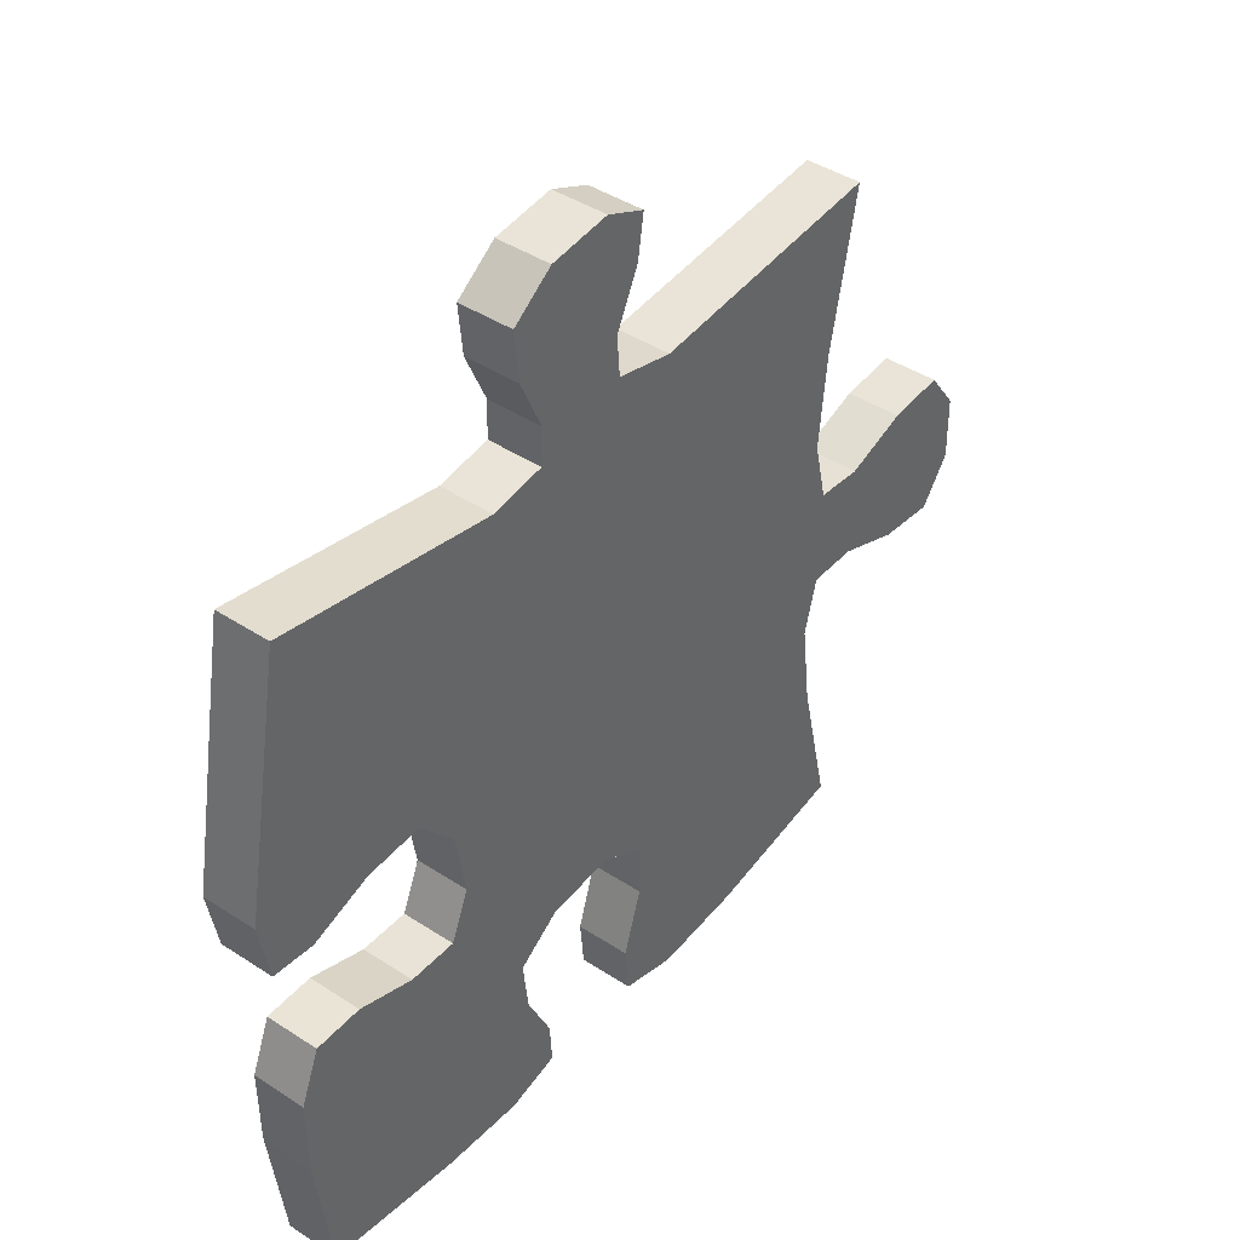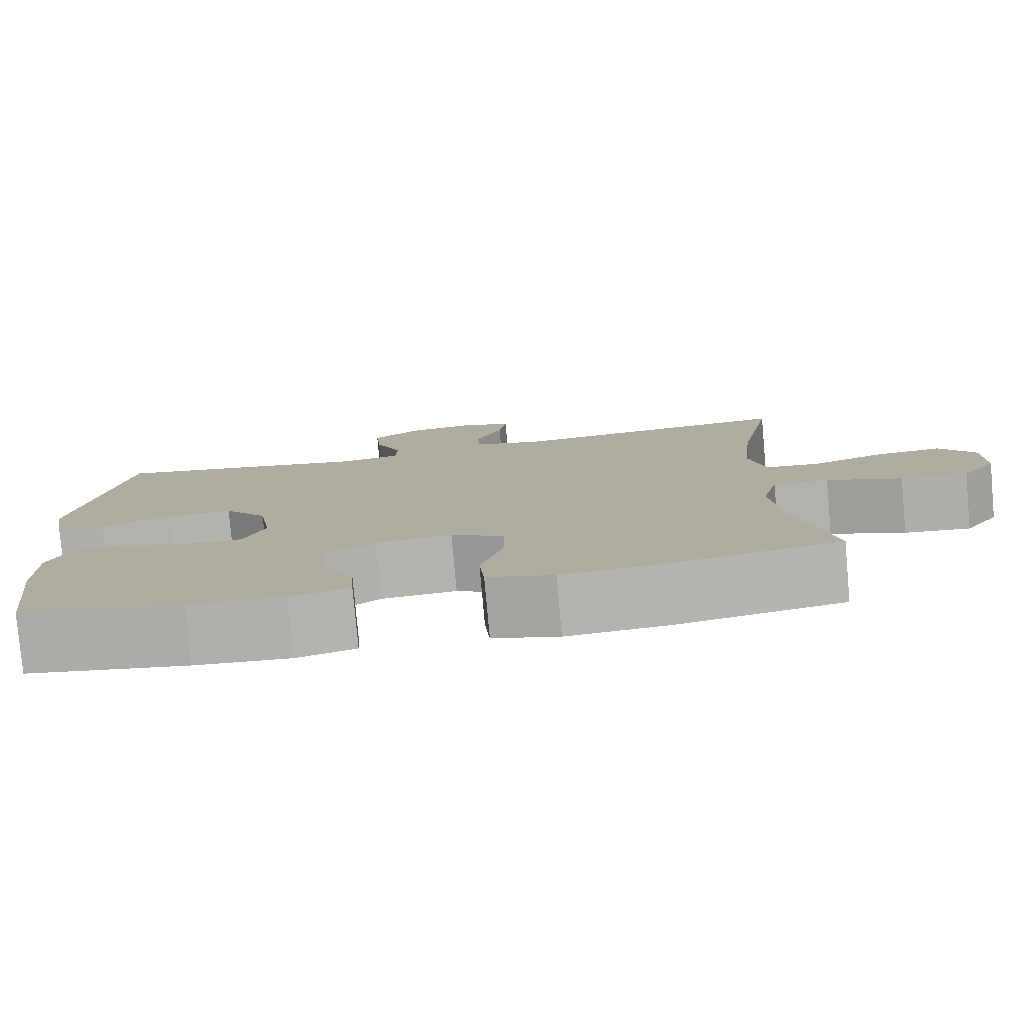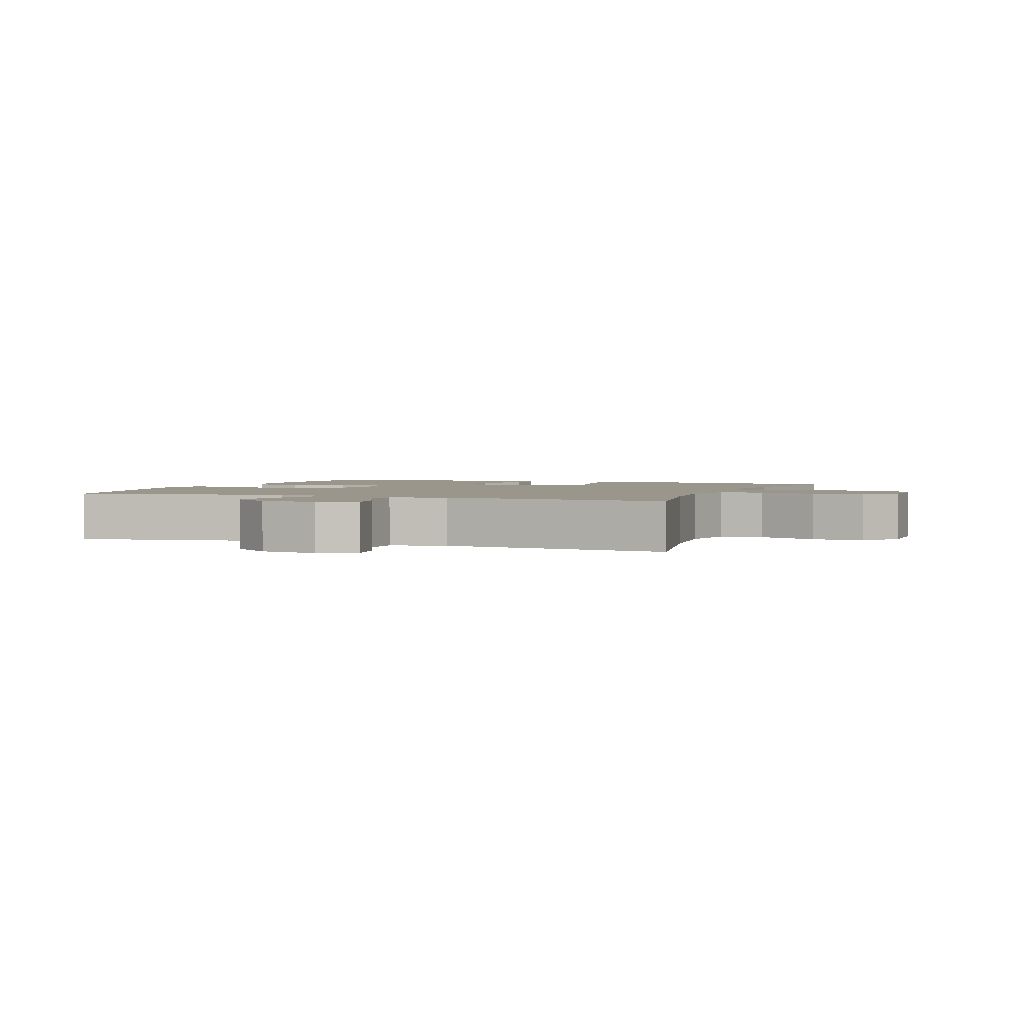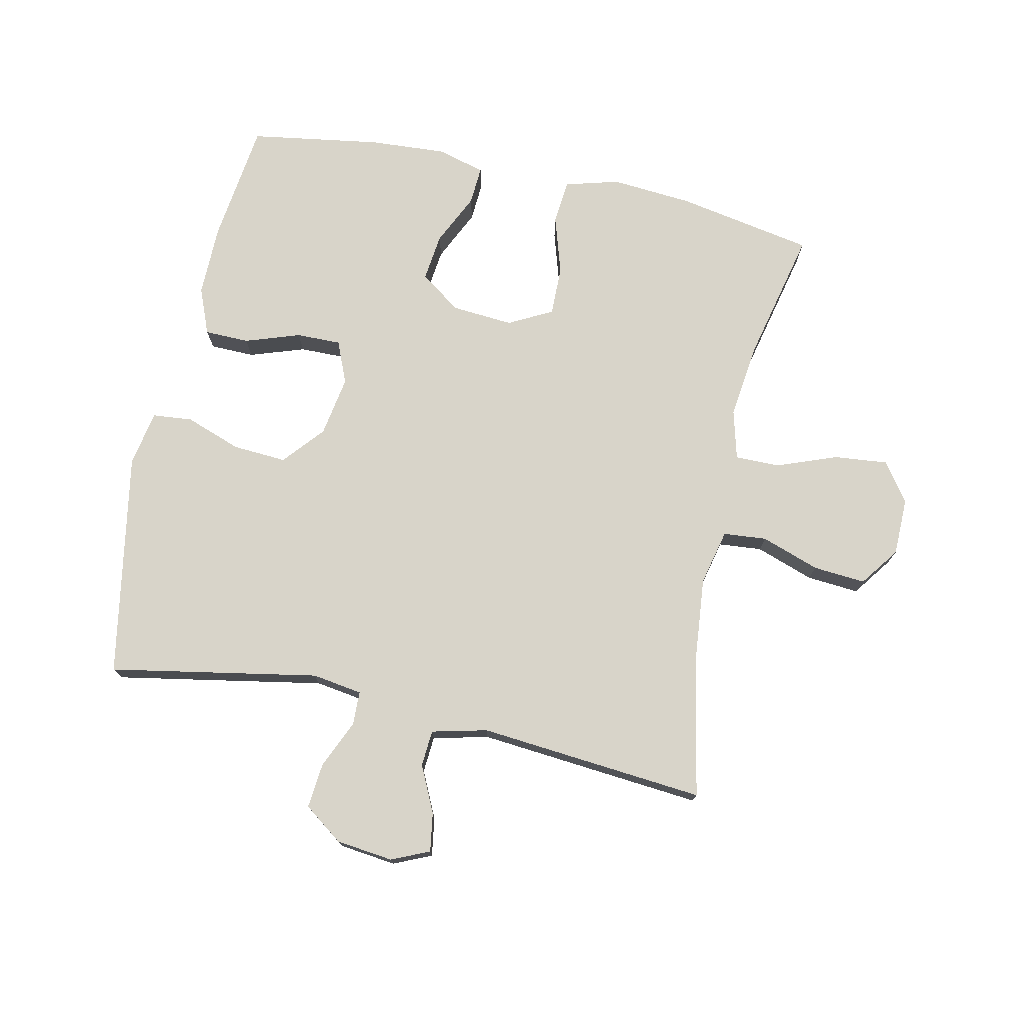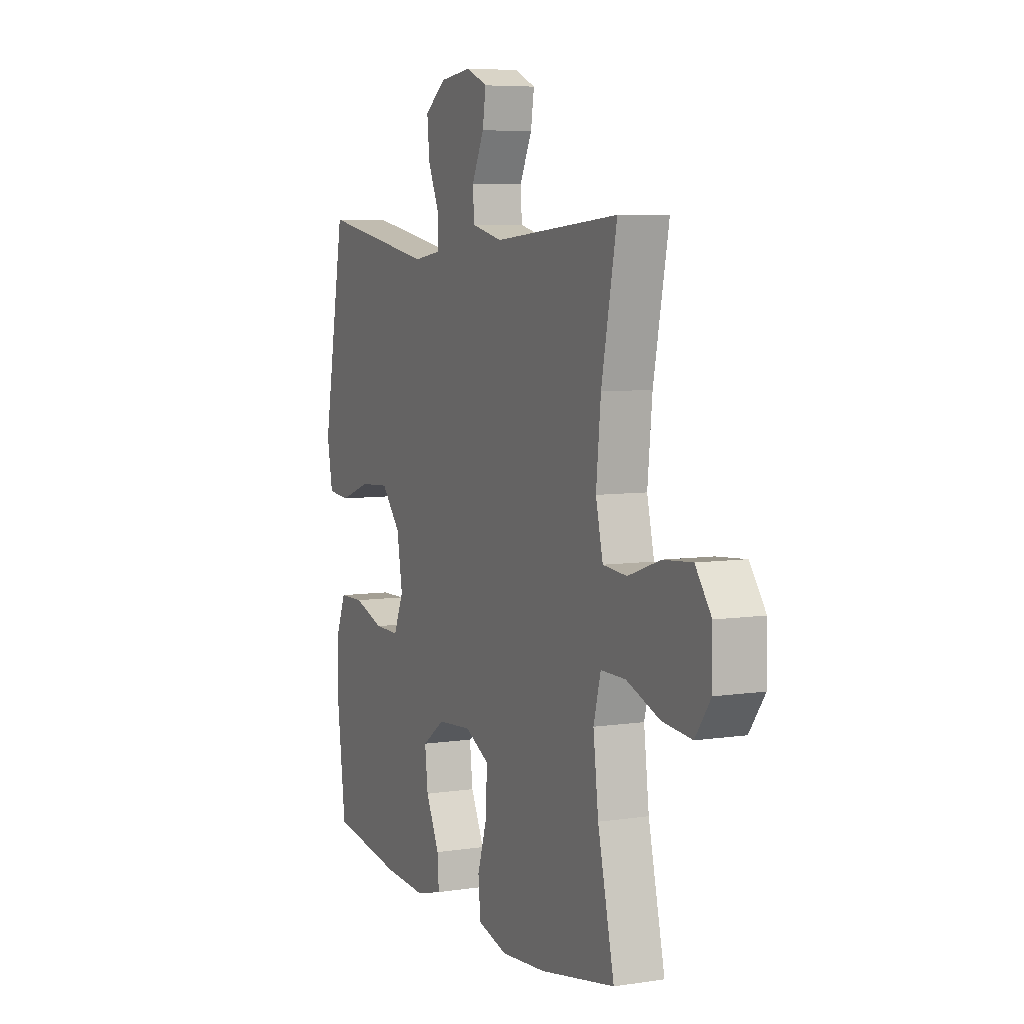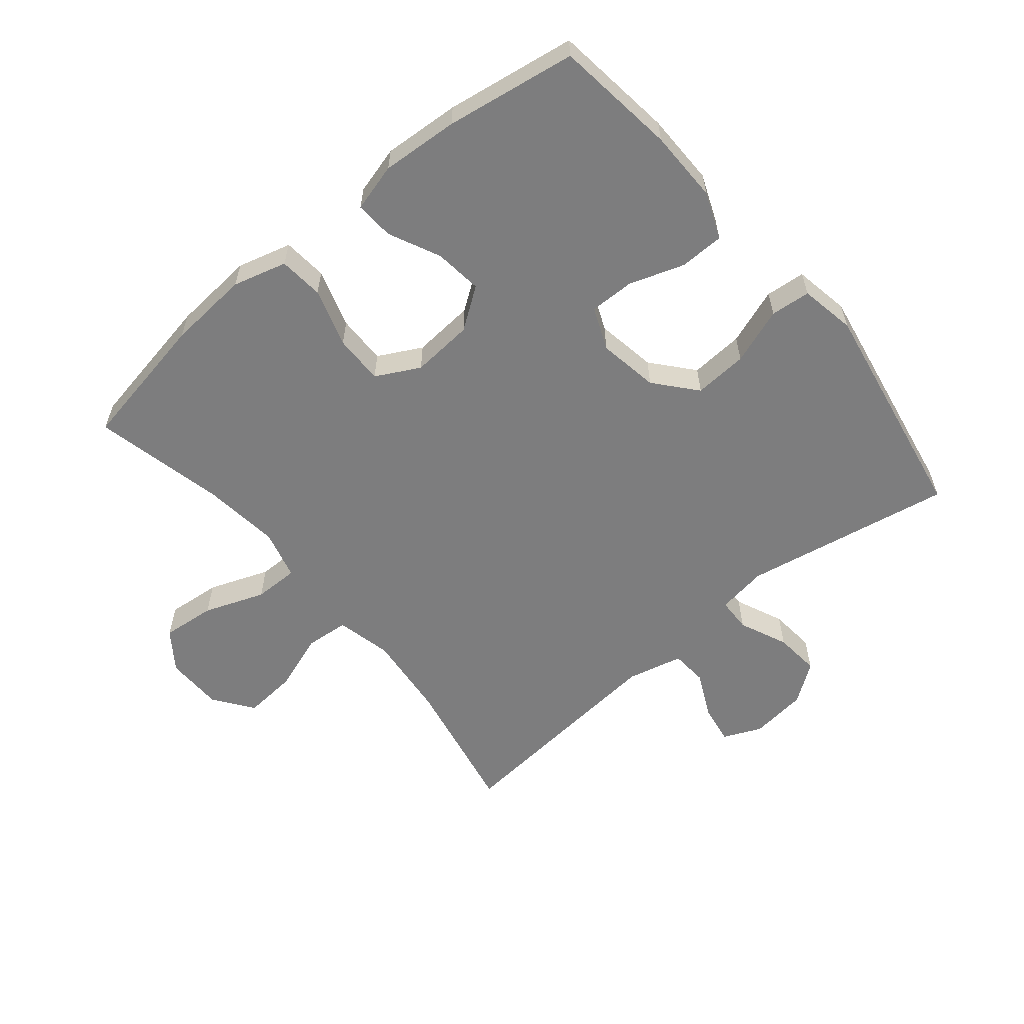
<metadata>
{"format":"obj","ext":"obj","renderer":"f3d","projection":"perspective","resolution":1024,"background":"white","views":[{"elev":42.3,"azim":-51.9,"up":"+Z"},{"elev":-79.4,"azim":5.1,"up":"+Z"},{"elev":2.3,"azim":20.9,"up":"+Y"},{"elev":75.2,"azim":12.2,"up":"+Y"},{"elev":6.4,"azim":65.6,"up":"+Z"},{"elev":-59.1,"azim":-140.3,"up":"+Y"}]}
</metadata>
<code>
o path8532
v -0.588 0.0375 0.1229
v -0.5718 0.0375 0.03398
v -0.5081 0.0375 0.0278
v -0.4182 0.0375 0.0598
v -0.3324 0.0375 0.06516
v -0.2767 0.0375 -8.8e-05
v -0.2605 0.0375 -0.09666
v -0.2888 0.0375 -0.1644
v -0.3605 0.0375 -0.1633
v -0.4485 0.0375 -0.1333
v -0.5197 0.0375 -0.1345
v -0.5495 0.0375 -0.2086
v -0.5484 0.0375 -0.3241
v -0.5241 0.0375 -0.5183
v -0.3152 0.0375 -0.5512
v -0.1919 0.0375 -0.5593
v -0.1149 0.0375 -0.5385
v -0.1188 0.0375 -0.477
v -0.1579 0.0375 -0.3943
v -0.1669 0.0375 -0.3179
v -0.1015 0.0375 -0.2715
v -0.002781 0.0375 -0.264
v 0.06673 0.0375 -0.3007
v 0.06567 0.0375 -0.38
v 0.03663 0.0375 -0.4732
v 0.04324 0.0375 -0.5446
v 0.1294 0.0375 -0.5684
v 0.2601 0.0375 -0.5581
v 0.4779 0.0375 -0.5183
v 0.4302 0.0375 -0.309
v 0.4152 0.0375 -0.1847
v 0.436 0.0375 -0.1057
v 0.5076 0.0375 -0.1063
v 0.6042 0.0375 -0.1426
v 0.6898 0.0375 -0.1512
v 0.7344 0.0375 -0.08927
v 0.7332 0.0375 0.003304
v 0.6872 0.0375 0.0661
v 0.6033 0.0375 0.05951
v 0.5097 0.0375 0.02713
v 0.4405 0.0375 0.03335
v 0.4199 0.0375 0.1224
v 0.4334 0.0375 0.2578
v 0.4779 0.0375 0.4834
v 0.1138 0.0375 0.4511
v 0.02492 0.0375 0.4726
v 0.02067 0.0375 0.5309
v 0.05607 0.0375 0.6051
v 0.06572 0.0375 0.6672
v 0.005138 0.0375 0.6941
v -0.08636 0.0375 0.6834
v -0.1485 0.0375 0.6381
v -0.1415 0.0375 0.5653
v -0.1075 0.0375 0.4881
v -0.1091 0.0375 0.4339
v -0.1894 0.0375 0.4218
v -0.5241 0.0375 0.4834
v -0.588 -0.0375 0.1229
v -0.5718 -0.0375 0.03398
v -0.5081 -0.0375 0.0278
v -0.4182 -0.0375 0.0598
v -0.3324 -0.0375 0.06516
v -0.2767 -0.0375 -8.8e-05
v -0.2605 -0.0375 -0.09666
v -0.2888 -0.0375 -0.1644
v -0.3605 -0.0375 -0.1633
v -0.4485 -0.0375 -0.1333
v -0.5197 -0.0375 -0.1345
v -0.5495 -0.0375 -0.2086
v -0.5484 -0.0375 -0.3241
v -0.5241 -0.0375 -0.5183
v -0.3152 -0.0375 -0.5512
v -0.1919 -0.0375 -0.5593
v -0.1149 -0.0375 -0.5385
v -0.1188 -0.0375 -0.477
v -0.1579 -0.0375 -0.3943
v -0.1669 -0.0375 -0.3179
v -0.1015 -0.0375 -0.2715
v -0.002781 -0.0375 -0.264
v 0.06673 -0.0375 -0.3007
v 0.06567 -0.0375 -0.38
v 0.03663 -0.0375 -0.4732
v 0.04324 -0.0375 -0.5446
v 0.1294 -0.0375 -0.5684
v 0.2601 -0.0375 -0.5581
v 0.4779 -0.0375 -0.5183
v 0.4302 -0.0375 -0.309
v 0.4152 -0.0375 -0.1847
v 0.436 -0.0375 -0.1057
v 0.5076 -0.0375 -0.1063
v 0.6042 -0.0375 -0.1426
v 0.6898 -0.0375 -0.1512
v 0.7344 -0.0375 -0.08927
v 0.7332 -0.0375 0.003304
v 0.6872 -0.0375 0.0661
v 0.6033 -0.0375 0.05951
v 0.5097 -0.0375 0.02713
v 0.4405 -0.0375 0.03335
v 0.4199 -0.0375 0.1224
v 0.4334 -0.0375 0.2578
v 0.4779 -0.0375 0.4834
v 0.1138 -0.0375 0.4511
v 0.02492 -0.0375 0.4726
v 0.02067 -0.0375 0.5309
v 0.05607 -0.0375 0.6051
v 0.06572 -0.0375 0.6672
v 0.005138 -0.0375 0.6941
v -0.08636 -0.0375 0.6834
v -0.1485 -0.0375 0.6381
v -0.1415 -0.0375 0.5653
v -0.1075 -0.0375 0.4881
v -0.1091 -0.0375 0.4339
v -0.1894 -0.0375 0.4218
v -0.5241 -0.0375 0.4834
v 0.04324 0.0375 -0.5446
v 0.04324 0.0375 -0.5446
v 0.1294 0.0375 -0.5684
v 0.2601 0.0375 -0.5581
v -0.3152 0.0375 -0.5512
v -0.1919 0.0375 -0.5593
v -0.1149 0.0375 -0.5385
v -0.1149 0.0375 -0.5385
v 0.03663 0.0375 -0.4732
v -0.1188 0.0375 -0.477
v -0.5241 0.0375 -0.5183
v -0.5241 0.0375 -0.5183
v 0.4779 0.0375 -0.5183
v 0.4779 0.0375 -0.5183
v -0.1579 0.0375 -0.3943
v 0.06567 0.0375 -0.38
v -0.5484 0.0375 -0.3241
v 0.4302 0.0375 -0.309
v -0.1669 0.0375 -0.3179
v -0.1669 0.0375 -0.3179
v 0.06673 0.0375 -0.3007
v 0.06673 0.0375 -0.3007
v -0.5495 0.0375 -0.2086
v -0.1015 0.0375 -0.2715
v 0.4152 0.0375 -0.1847
v -0.002781 0.0375 -0.264
v -0.5197 0.0375 -0.1345
v -0.5197 0.0375 -0.1345
v -0.2888 0.0375 -0.1644
v -0.2888 0.0375 -0.1644
v -0.3605 0.0375 -0.1633
v 0.436 0.0375 -0.1057
v 0.436 0.0375 -0.1057
v -0.2605 0.0375 -0.09666
v -0.4485 0.0375 -0.1333
v 0.6042 0.0375 -0.1426
v 0.6898 0.0375 -0.1512
v 0.7344 0.0375 -0.08927
v 0.5076 0.0375 -0.1063
v -0.2767 0.0375 -8.8e-05
v 0.7332 0.0375 0.003304
v -0.3324 0.0375 0.06516
v 0.6872 0.0375 0.0661
v 0.5097 0.0375 0.02713
v 0.4405 0.0375 0.03335
v 0.4405 0.0375 0.03335
v 0.6033 0.0375 0.05951
v -0.5718 0.0375 0.03398
v -0.5718 0.0375 0.03398
v -0.5081 0.0375 0.0278
v -0.4182 0.0375 0.0598
v 0.4199 0.0375 0.1224
v -0.588 0.0375 0.1229
v 0.4334 0.0375 0.2578
v -0.1091 0.0375 0.4339
v -0.1091 0.0375 0.4339
v -0.1894 0.0375 0.4218
v -0.1075 0.0375 0.4881
v 0.1138 0.0375 0.4511
v 0.02492 0.0375 0.4726
v 0.02492 0.0375 0.4726
v 0.4779 0.0375 0.4834
v 0.4779 0.0375 0.4834
v -0.5241 0.0375 0.4834
v -0.5241 0.0375 0.4834
v 0.02067 0.0375 0.5309
v -0.1415 0.0375 0.5653
v 0.05607 0.0375 0.6051
v -0.1485 0.0375 0.6381
v 0.06572 0.0375 0.6672
v 0.06572 0.0375 0.6672
v -0.08636 0.0375 0.6834
v 0.005138 0.0375 0.6941
v 0.04324 -0.0375 -0.5446
v 0.04324 -0.0375 -0.5446
v 0.1294 -0.0375 -0.5684
v 0.2601 -0.0375 -0.5581
v -0.3152 -0.0375 -0.5512
v -0.1919 -0.0375 -0.5593
v -0.1149 -0.0375 -0.5385
v -0.1149 -0.0375 -0.5385
v 0.03663 -0.0375 -0.4732
v -0.1188 -0.0375 -0.477
v -0.5241 -0.0375 -0.5183
v -0.5241 -0.0375 -0.5183
v 0.4779 -0.0375 -0.5183
v 0.4779 -0.0375 -0.5183
v -0.1579 -0.0375 -0.3943
v 0.06567 -0.0375 -0.38
v -0.5484 -0.0375 -0.3241
v 0.4302 -0.0375 -0.309
v -0.1669 -0.0375 -0.3179
v -0.1669 -0.0375 -0.3179
v 0.06673 -0.0375 -0.3007
v 0.06673 -0.0375 -0.3007
v -0.5495 -0.0375 -0.2086
v -0.1015 -0.0375 -0.2715
v 0.4152 -0.0375 -0.1847
v -0.002781 -0.0375 -0.264
v -0.5197 -0.0375 -0.1345
v -0.5197 -0.0375 -0.1345
v -0.2888 -0.0375 -0.1644
v -0.2888 -0.0375 -0.1644
v -0.3605 -0.0375 -0.1633
v 0.436 -0.0375 -0.1057
v 0.436 -0.0375 -0.1057
v -0.2605 -0.0375 -0.09666
v -0.4485 -0.0375 -0.1333
v 0.6042 -0.0375 -0.1426
v 0.6898 -0.0375 -0.1512
v 0.7344 -0.0375 -0.08927
v 0.5076 -0.0375 -0.1063
v -0.2767 -0.0375 -8.8e-05
v 0.7332 -0.0375 0.003304
v -0.3324 -0.0375 0.06516
v 0.6872 -0.0375 0.0661
v 0.5097 -0.0375 0.02713
v 0.4405 -0.0375 0.03335
v 0.4405 -0.0375 0.03335
v 0.6033 -0.0375 0.05951
v -0.5718 -0.0375 0.03398
v -0.5718 -0.0375 0.03398
v -0.5081 -0.0375 0.0278
v -0.4182 -0.0375 0.0598
v 0.4199 -0.0375 0.1224
v -0.588 -0.0375 0.1229
v 0.4334 -0.0375 0.2578
v -0.1091 -0.0375 0.4339
v -0.1091 -0.0375 0.4339
v -0.1894 -0.0375 0.4218
v -0.1075 -0.0375 0.4881
v 0.1138 -0.0375 0.4511
v 0.02492 -0.0375 0.4726
v 0.02492 -0.0375 0.4726
v 0.4779 -0.0375 0.4834
v 0.4779 -0.0375 0.4834
v -0.5241 -0.0375 0.4834
v -0.5241 -0.0375 0.4834
v 0.02067 -0.0375 0.5309
v -0.1415 -0.0375 0.5653
v 0.05607 -0.0375 0.6051
v -0.1485 -0.0375 0.6381
v 0.06572 -0.0375 0.6672
v 0.06572 -0.0375 0.6672
v -0.08636 -0.0375 0.6834
v 0.005138 -0.0375 0.6941
f 223 234 226
f 211 216 206
f 213 227 221
f 204 218 210
f 237 240 235
f 230 234 228
f 219 232 213
f 255 259 253
f 202 192 193
f 232 219 231
f 225 228 223
f 241 246 239
f 253 259 254
f 251 229 244
f 205 208 203
f 190 196 188
f 246 227 239
f 206 218 204
f 260 259 255
f 191 203 190
f 256 254 259
f 212 208 205
f 247 242 246
f 257 260 255
f 190 203 196
f 200 205 191
f 253 245 247
f 210 218 222
f 219 213 208
f 245 253 254
f 240 238 251
f 205 203 191
f 244 227 242
f 202 193 197
f 246 242 227
f 224 225 223
f 232 239 213
f 229 227 244
f 197 193 194
f 221 216 211
f 192 204 198
f 219 208 212
f 234 223 228
f 210 222 214
f 206 216 218
f 234 231 226
f 238 240 237
f 213 221 211
f 246 241 249
f 226 231 219
f 239 227 213
f 206 192 202
f 192 206 204
f 247 245 242
f 251 238 229
f 116 27 84 189
f 27 28 85 84
f 15 16 73 72
f 16 122 195 73
f 25 26 83 82
f 17 18 75 74
f 126 15 72 199
f 28 128 201 85
f 18 19 76 75
f 24 25 82 81
f 13 14 71 70
f 29 30 87 86
f 19 134 207 76
f 136 24 81 209
f 12 13 70 69
f 20 21 78 77
f 30 31 88 87
f 22 23 80 79
f 21 22 79 78
f 142 12 69 215
f 144 9 66 217
f 31 147 220 88
f 7 8 65 64
f 10 11 68 67
f 9 10 67 66
f 34 35 92 91
f 35 36 93 92
f 33 34 91 90
f 32 33 90 89
f 6 7 64 63
f 36 37 94 93
f 5 6 63 62
f 37 38 95 94
f 40 160 233 97
f 39 40 97 96
f 38 39 96 95
f 163 3 60 236
f 3 4 61 60
f 41 42 99 98
f 1 2 59 58
f 4 5 62 61
f 42 43 100 99
f 170 56 113 243
f 54 55 112 111
f 45 175 248 102
f 177 45 102 250
f 43 44 101 100
f 179 1 58 252
f 56 57 114 113
f 46 47 104 103
f 53 54 111 110
f 47 48 105 104
f 52 53 110 109
f 48 185 258 105
f 51 52 109 108
f 50 51 108 107
f 49 50 107 106
f 150 153 161
f 138 133 143
f 140 148 154
f 131 137 145
f 164 162 167
f 157 155 161
f 146 140 159
f 182 180 186
f 129 120 119
f 159 158 146
f 152 150 155
f 168 166 173
f 180 181 186
f 178 171 156
f 132 130 135
f 117 115 123
f 173 166 154
f 133 131 145
f 187 182 186
f 118 117 130
f 183 186 181
f 139 132 135
f 174 173 169
f 184 182 187
f 117 123 130
f 127 118 132
f 180 174 172
f 137 149 145
f 146 135 140
f 172 181 180
f 167 178 165
f 132 118 130
f 171 169 154
f 129 124 120
f 173 154 169
f 151 150 152
f 159 140 166
f 156 171 154
f 124 121 120
f 148 138 143
f 119 125 131
f 146 139 135
f 161 155 150
f 137 141 149
f 133 145 143
f 161 153 158
f 165 164 167
f 140 138 148
f 173 176 168
f 153 146 158
f 166 140 154
f 133 129 119
f 119 131 133
f 174 169 172
f 178 156 165

</code>
